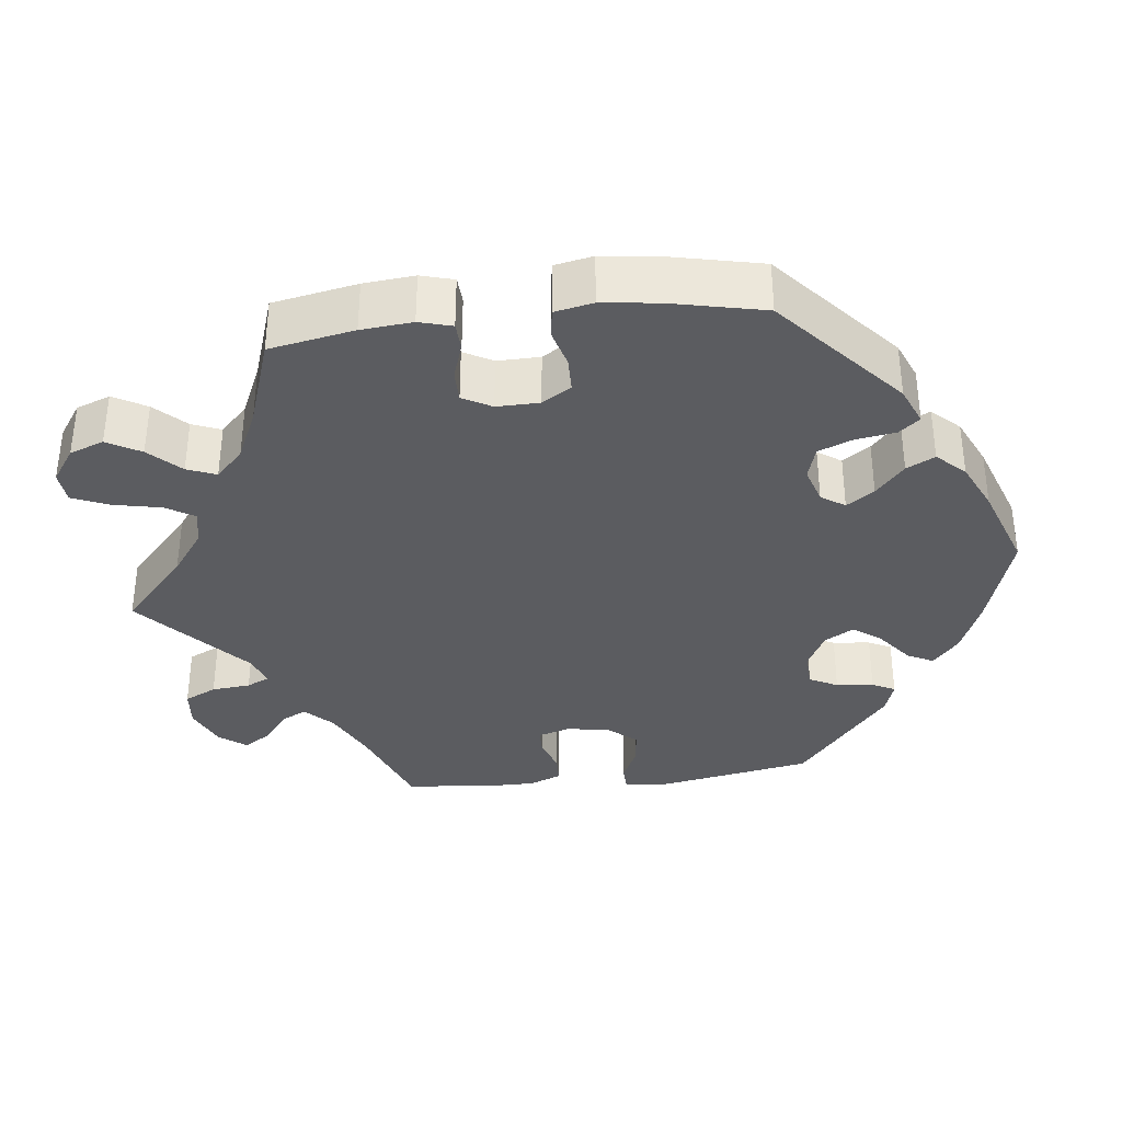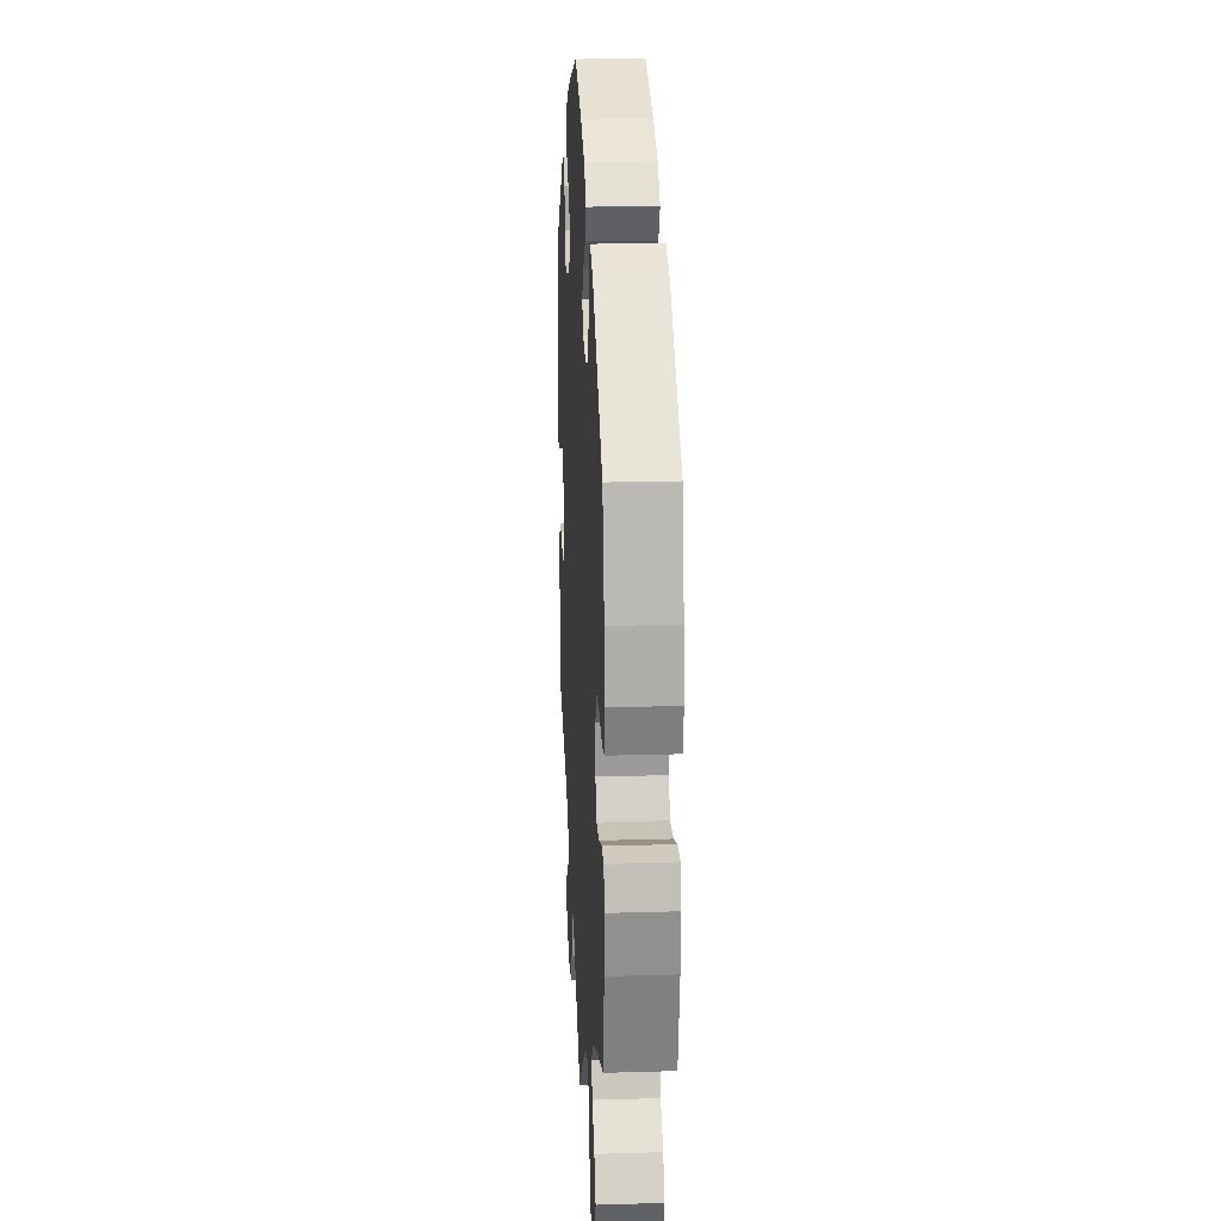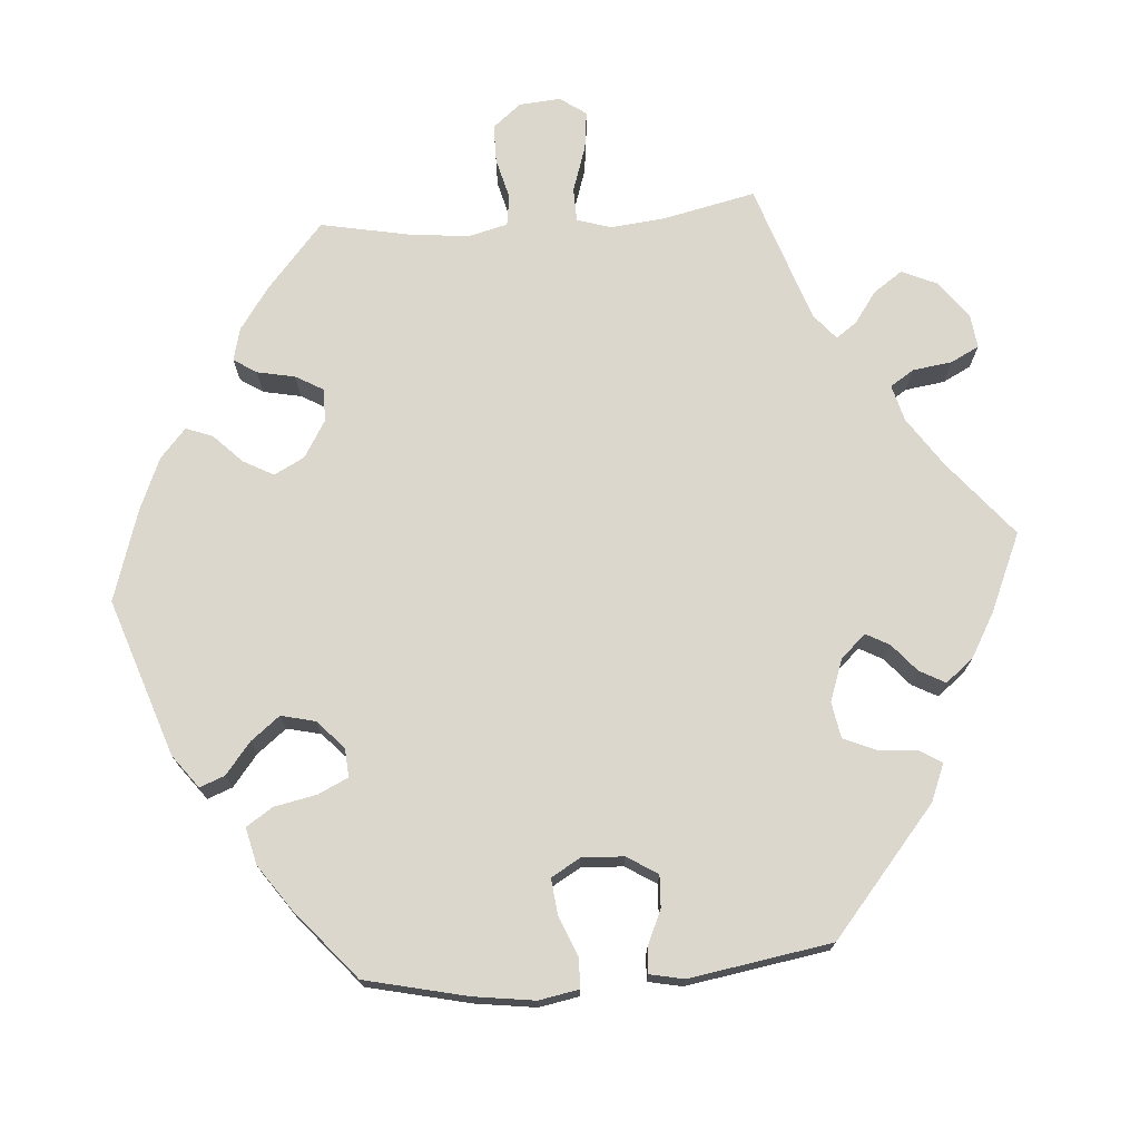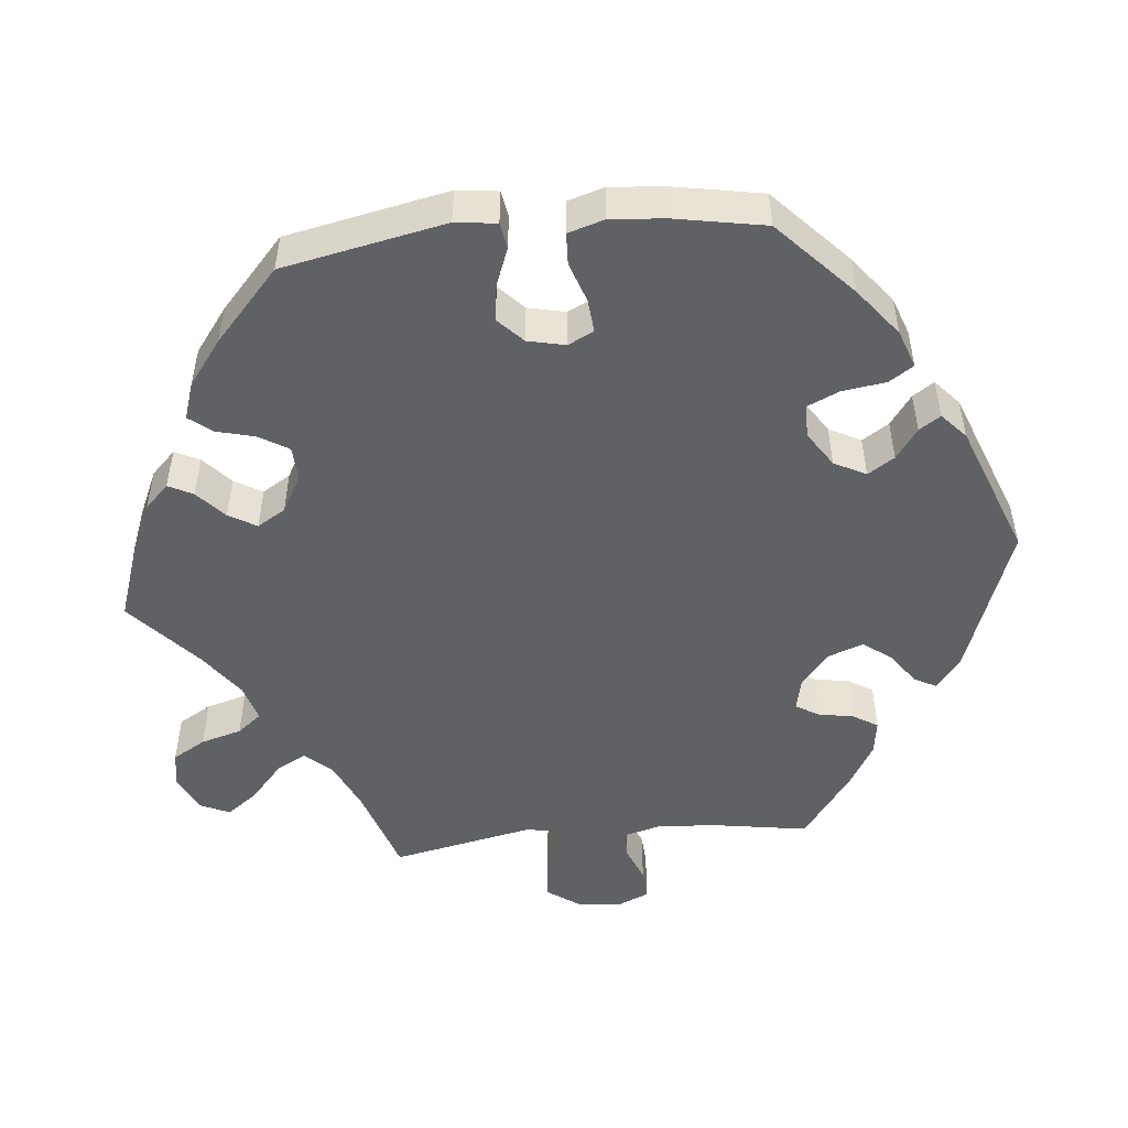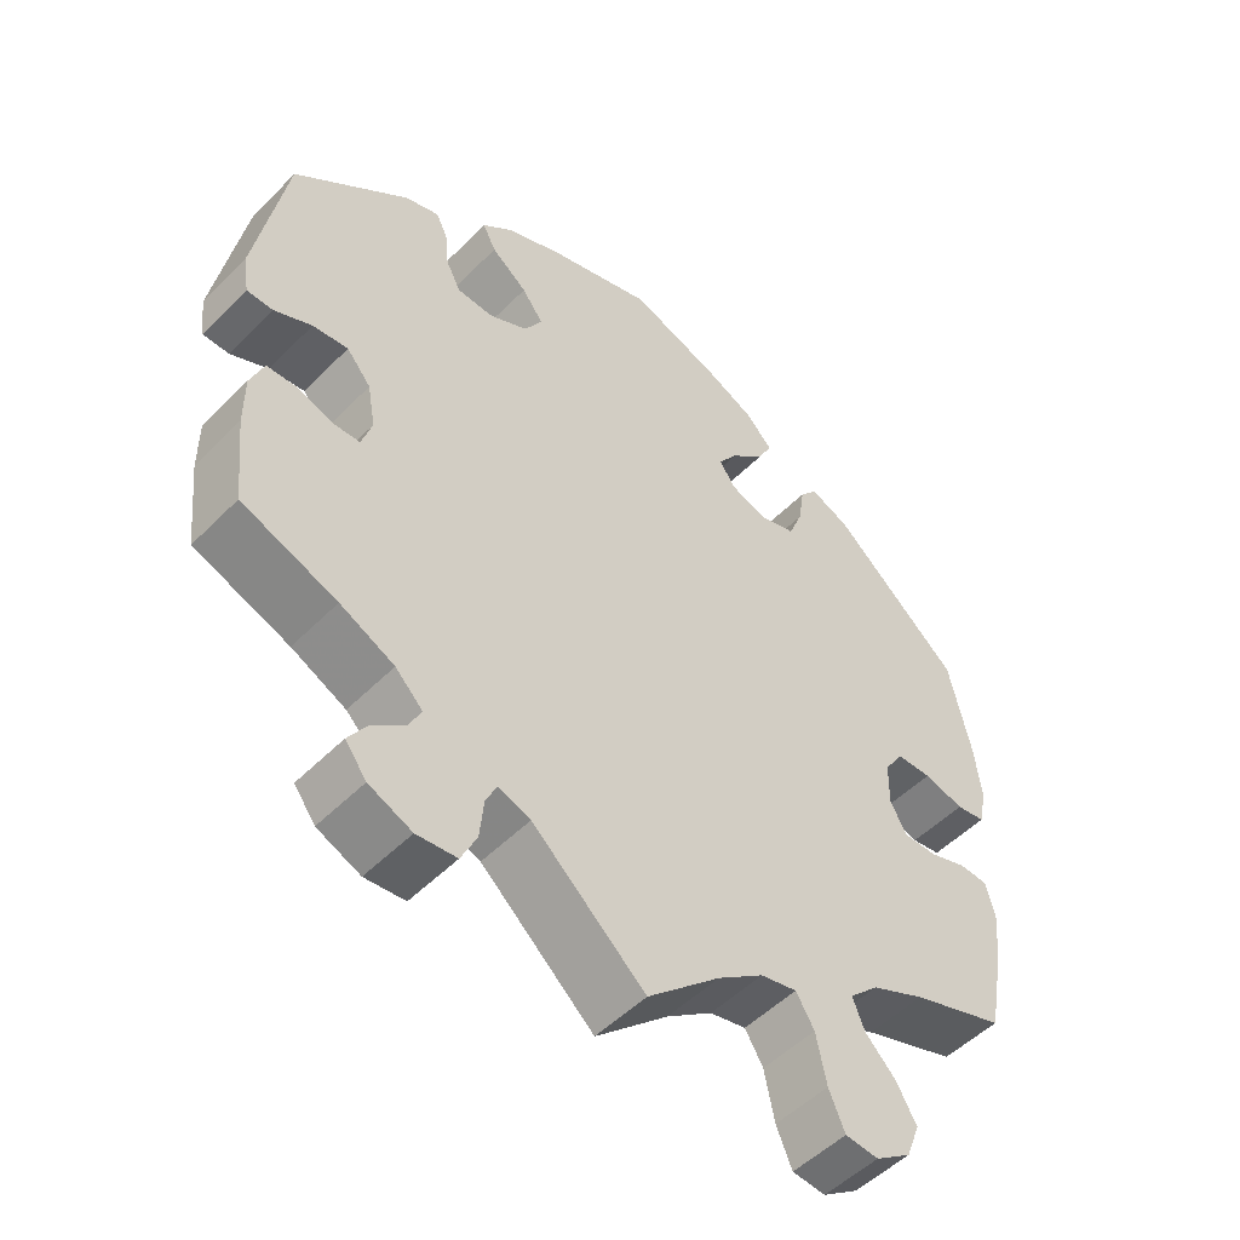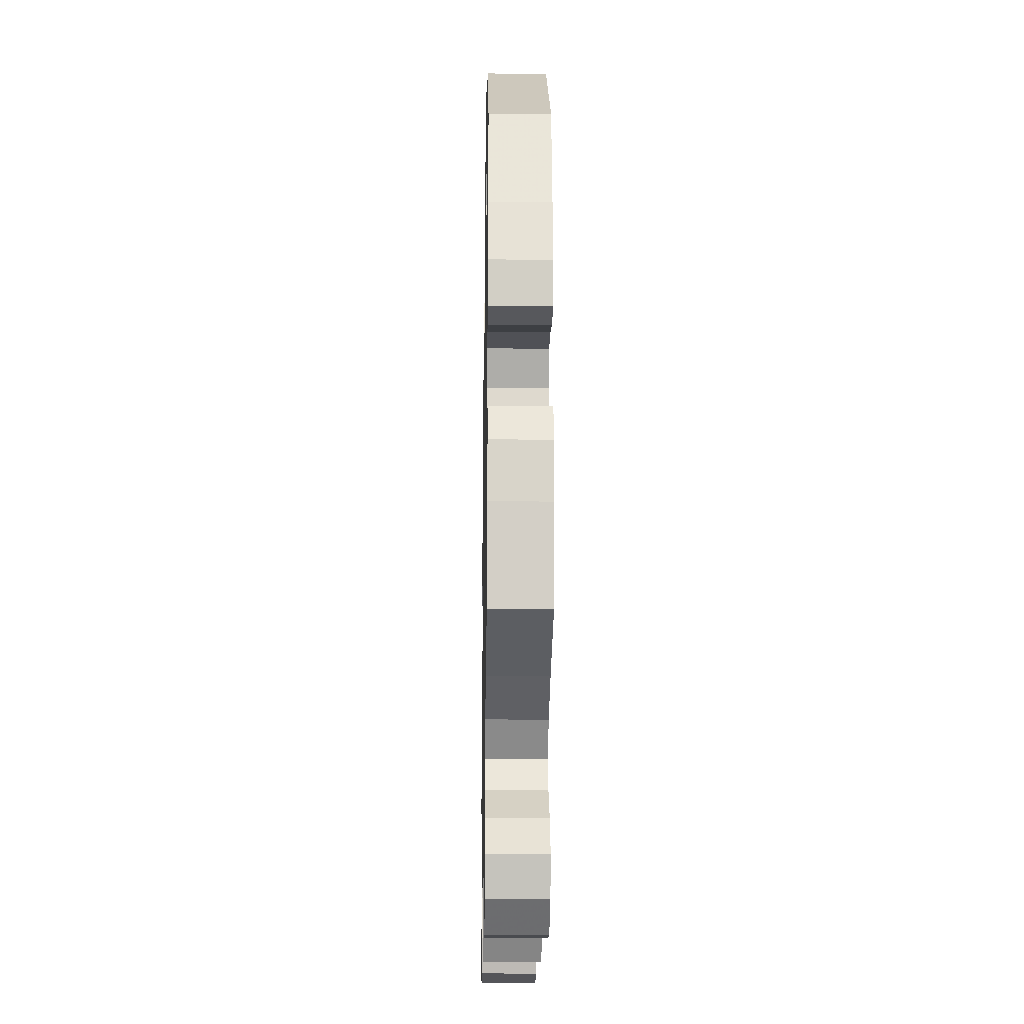
<metadata>
{"format":"obj","ext":"obj","renderer":"f3d","projection":"perspective","resolution":1024,"background":"white","views":[{"elev":-35.3,"azim":-83.4,"up":"+Y"},{"elev":19.6,"azim":-93.2,"up":"+Z"},{"elev":72.9,"azim":25.5,"up":"+Y"},{"elev":-49.8,"azim":-24.2,"up":"+Y"},{"elev":-51.3,"azim":137.3,"up":"+Z"},{"elev":-19.2,"azim":-91.0,"up":"+Z"}]}
</metadata>
<code>
v 0.538 0.07 0.08
v 0.531 0.07 0.028
v 0.498 0.07 0.027
v 0.45 0.07 0.049
v 0.405 0.07 0.054
v 0.374 0.07 0.017
v 0.364 0.07 -0.04
v 0.377 0.07 -0.082
v 0.412 0.07 -0.083
v 0.457 0.07 -0.067
v 0.495 0.07 -0.068
v 0.512 0.07 -0.111
v 0.512 0.07 -0.177
v 0.5 0.07 -0.289
v 0.379 0.07 -0.335
v 0.31 0.07 -0.369
v 0.275 0.07 -0.404
v 0.292 0.07 -0.437
v 0.333 0.07 -0.469
v 0.356 0.07 -0.504
v 0.329 0.07 -0.54
v 0.274 0.07 -0.564
v 0.223 0.07 -0.559
v 0.203 0.07 -0.517
v 0.198 0.07 -0.466
v 0.184 0.07 -0.436
v 0.143 0.07 -0.451
v 0 0.07 -0.578
v -0.092 0.07 -0.494
v -0.15 0.07 -0.452
v -0.196 0.07 -0.442
v -0.219 0.07 -0.48
v -0.232 0.07 -0.543
v -0.252 0.07 -0.59
v -0.294 0.07 -0.594
v -0.339 0.07 -0.563
v -0.356 0.07 -0.518
v -0.331 0.07 -0.474
v -0.292 0.07 -0.434
v -0.277 0.07 -0.396
v -0.314 0.07 -0.36
v -0.382 0.07 -0.329
v -0.5 0.07 -0.289
v -0.521 0.07 -0.178
v -0.527 0.07 -0.111
v -0.515 0.07 -0.068
v -0.479 0.07 -0.066
v -0.431 0.07 -0.082
v -0.389 0.07 -0.082
v -0.368 0.07 -0.044
v -0.369 0.07 0.012
v -0.393 0.07 0.05
v -0.438 0.07 0.051
v -0.489 0.07 0.037
v -0.526 0.07 0.043
v -0.536 0.07 0.093
v -0.527 0.07 0.166
v -0.5 0.07 0.289
v -0.337 0.07 0.432
v -0.287 0.07 0.453
v -0.265 0.07 0.426
v -0.257 0.07 0.374
v -0.239 0.07 0.329
v -0.195 0.07 0.316
v -0.147 0.07 0.331
v -0.126 0.07 0.362
v -0.151 0.07 0.398
v -0.193 0.07 0.435
v -0.212 0.07 0.472
v -0.178 0.07 0.508
v -0.114 0.07 0.538
v -0.001 0.07 0.578
v 0.13 0.07 0.538
v 0.204 0.07 0.508
v 0.244 0.07 0.474
v 0.227 0.07 0.44
v 0.181 0.07 0.404
v 0.154 0.07 0.367
v 0.176 0.07 0.329
v 0.225 0.07 0.304
v 0.272 0.07 0.306
v 0.291 0.07 0.343
v 0.296 0.07 0.392
v 0.311 0.07 0.422
v 0.354 0.07 0.408
v 0.5 0.07 0.289
v 0.538 0 0.08
v 0.531 0 0.028
v 0.498 0 0.027
v 0.45 0 0.049
v 0.405 0 0.054
v 0.374 0 0.017
v 0.364 0 -0.04
v 0.377 0 -0.082
v 0.412 0 -0.083
v 0.457 0 -0.067
v 0.495 0 -0.068
v 0.512 0 -0.111
v 0.512 0 -0.177
v 0.5 0 -0.289
v 0.379 0 -0.335
v 0.31 0 -0.369
v 0.275 0 -0.404
v 0.292 0 -0.437
v 0.333 0 -0.469
v 0.356 0 -0.504
v 0.329 0 -0.54
v 0.274 0 -0.564
v 0.223 0 -0.559
v 0.203 0 -0.517
v 0.198 0 -0.466
v 0.184 0 -0.436
v 0.143 0 -0.451
v 0 0 -0.578
v -0.092 0 -0.494
v -0.15 0 -0.452
v -0.196 0 -0.442
v -0.219 0 -0.48
v -0.232 0 -0.543
v -0.252 0 -0.59
v -0.294 0 -0.594
v -0.339 0 -0.563
v -0.356 0 -0.518
v -0.331 0 -0.474
v -0.292 0 -0.434
v -0.277 0 -0.396
v -0.314 0 -0.36
v -0.382 0 -0.329
v -0.5 0 -0.289
v -0.521 0 -0.178
v -0.527 0 -0.111
v -0.515 0 -0.068
v -0.479 0 -0.066
v -0.431 0 -0.082
v -0.389 0 -0.082
v -0.368 0 -0.044
v -0.369 0 0.012
v -0.393 0 0.05
v -0.438 0 0.051
v -0.489 0 0.037
v -0.526 0 0.043
v -0.536 0 0.093
v -0.527 0 0.166
v -0.5 0 0.289
v -0.337 0 0.432
v -0.287 0 0.453
v -0.265 0 0.426
v -0.257 0 0.374
v -0.239 0 0.329
v -0.195 0 0.316
v -0.147 0 0.331
v -0.126 0 0.362
v -0.151 0 0.398
v -0.193 0 0.435
v -0.212 0 0.472
v -0.178 0 0.508
v -0.114 0 0.538
v -0.001 0 0.578
v 0.13 0 0.538
v 0.204 0 0.508
v 0.244 0 0.474
v 0.227 0 0.44
v 0.181 0 0.404
v 0.154 0 0.367
v 0.176 0 0.329
v 0.225 0 0.304
v 0.272 0 0.306
v 0.291 0 0.343
v 0.296 0 0.392
v 0.311 0 0.422
v 0.354 0 0.408
v 0.5 0 0.289
f 82 83 84 85
f 81 82 85 86
f 80 81 86 1
f 74 75 76 77
f 74 77 78
f 73 74 78
f 72 73 78
f 71 72 78 79
f 67 68 69 70
f 66 67 70 71
f 59 60 61 62
f 59 62 63
f 58 59 63
f 57 58 63 64
f 53 54 55 56
f 52 53 56 57
f 45 46 47 48
f 45 48 49
f 42 43 44 45
f 41 42 45 49
f 40 41 49 50
f 36 37 38 39
f 36 39 40
f 35 36 40
f 32 33 34 35
f 31 32 35 40
f 30 31 40 50
f 27 28 29
f 26 27 29 30
f 22 23 24 25
f 22 25 26
f 21 22 26
f 18 19 20 21
f 17 18 21 26
f 16 17 26 30
f 12 13 14 15
f 9 10 11 12
f 8 9 12 15
f 7 8 15 16
f 1 2 3 4
f 79 80 1 4
f 66 71 79 4
f 65 66 4 5
f 52 57 64 65
f 51 52 65 5
f 50 51 5 6
f 7 16 30 50
f 6 7 50
f 171 170 169 168
f 172 171 168 167
f 87 172 167 166
f 163 162 161 160
f 164 163 160
f 164 160 159
f 164 159 158
f 165 164 158 157
f 156 155 154 153
f 157 156 153 152
f 148 147 146 145
f 149 148 145
f 149 145 144
f 150 149 144 143
f 142 141 140 139
f 143 142 139 138
f 134 133 132 131
f 135 134 131
f 131 130 129 128
f 135 131 128 127
f 136 135 127 126
f 125 124 123 122
f 126 125 122
f 126 122 121
f 121 120 119 118
f 126 121 118 117
f 136 126 117 116
f 115 114 113
f 116 115 113 112
f 111 110 109 108
f 112 111 108
f 112 108 107
f 107 106 105 104
f 112 107 104 103
f 116 112 103 102
f 101 100 99 98
f 98 97 96 95
f 101 98 95 94
f 102 101 94 93
f 90 89 88 87
f 90 87 166 165
f 90 165 157 152
f 91 90 152 151
f 151 150 143 138
f 91 151 138 137
f 92 91 137 136
f 136 116 102 93
f 136 93 92
f 1 87 88 2
f 2 88 89 3
f 3 89 90 4
f 4 90 91 5
f 5 91 92 6
f 6 92 93 7
f 7 93 94 8
f 8 94 95 9
f 9 95 96 10
f 10 96 97 11
f 11 97 98 12
f 12 98 99 13
f 13 99 100 14
f 14 100 101 15
f 15 101 102 16
f 16 102 103 17
f 17 103 104 18
f 18 104 105 19
f 19 105 106 20
f 20 106 107 21
f 21 107 108 22
f 22 108 109 23
f 23 109 110 24
f 24 110 111 25
f 25 111 112 26
f 26 112 113 27
f 27 113 114 28
f 28 114 115 29
f 29 115 116 30
f 30 116 117 31
f 31 117 118 32
f 32 118 119 33
f 33 119 120 34
f 34 120 121 35
f 35 121 122 36
f 36 122 123 37
f 37 123 124 38
f 38 124 125 39
f 39 125 126 40
f 40 126 127 41
f 41 127 128 42
f 42 128 129 43
f 43 129 130 44
f 44 130 131 45
f 45 131 132 46
f 46 132 133 47
f 47 133 134 48
f 48 134 135 49
f 49 135 136 50
f 50 136 137 51
f 51 137 138 52
f 52 138 139 53
f 53 139 140 54
f 54 140 141 55
f 55 141 142 56
f 56 142 143 57
f 57 143 144 58
f 58 144 145 59
f 59 145 146 60
f 60 146 147 61
f 61 147 148 62
f 62 148 149 63
f 63 149 150 64
f 64 150 151 65
f 65 151 152 66
f 66 152 153 67
f 67 153 154 68
f 68 154 155 69
f 69 155 156 70
f 70 156 157 71
f 71 157 158 72
f 72 158 159 73
f 73 159 160 74
f 74 160 161 75
f 75 161 162 76
f 76 162 163 77
f 77 163 164 78
f 78 164 165 79
f 79 165 166 80
f 80 166 167 81
f 81 167 168 82
f 82 168 169 83
f 83 169 170 84
f 84 170 171 85
f 85 171 172 86
f 86 172 87 1

</code>
